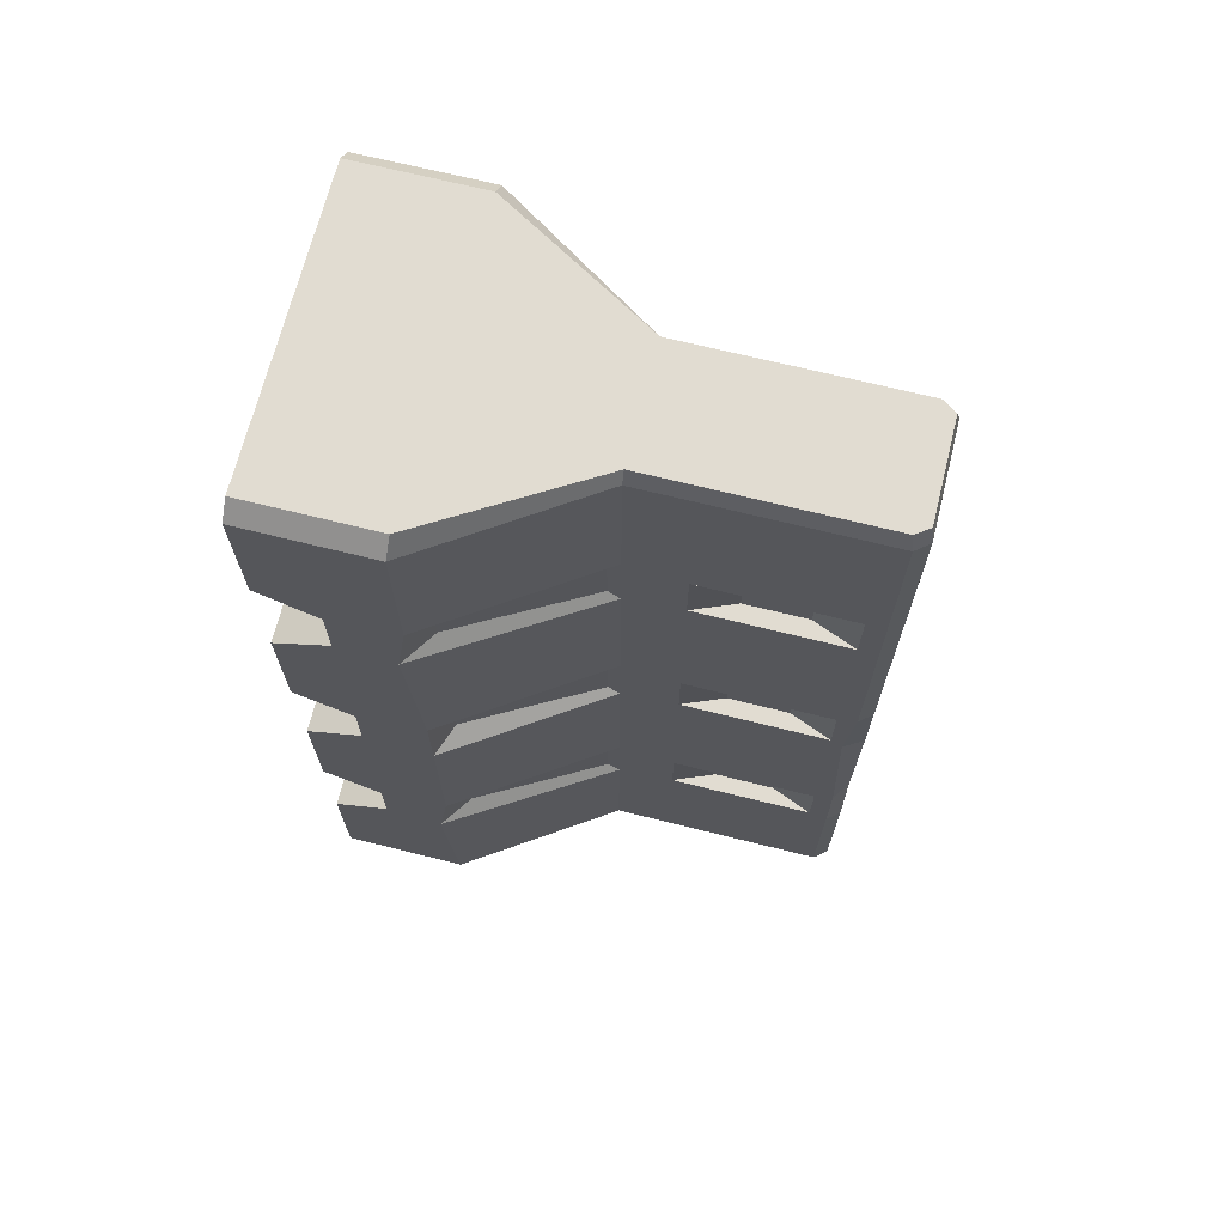
<metadata>
{"format":"obj","ext":"obj","renderer":"f3d","projection":"perspective","resolution":1024,"background":"white","views":[{"elev":69.0,"azim":104.0,"up":"+Z"}]}
</metadata>
<code>
g SM_Prop_Barrier_Plastic_02
v 0.3272 1.091e-08 1.114
v 0.3272 0.2495 1.114
v 0.3272 0.2495 -0.6241
v 0.3272 1.091e-08 -0.6241
v 0.125 0.5547 1.114
v 0.125 0.5547 -0.6241
v 0.125 0.9926 1.114
v 0.125 0.9926 -0.6241
v 0.125 0.9926 -0.3195
v 0.125 0.9926 -0.1668
v 0.3272 0.1136 -0.3008
v 0.3272 0.1136 -0.1855
v 0.3272 1.091e-08 -0.1278
v 0.3272 1.091e-08 -0.3584
v 0.3272 0.2268 -0.3195
v 0.3272 0.2495 -0.1668
v 0.125 0.5547 -0.3195
v 0.125 0.5547 -0.1668
v 0.125 0.9793 0.161
v 0.125 0.9926 0.3198
v 0.3272 0.1136 0.187
v 0.3272 0.1136 0.2998
v 0.3272 1.091e-08 0.3563
v 0.3272 1.091e-08 0.1306
v 0.3272 0.2495 0.1671
v 0.3272 0.2495 0.3198
v 0.125 0.5547 0.1671
v 0.125 0.5547 0.3198
v 0.125 0.9926 0.6537
v 0.125 0.9926 0.8063
v 0.3272 0.1136 0.6694
v 0.3272 0.1136 0.7905
v 0.3272 1.091e-08 0.8511
v 0.3272 1.091e-08 0.6089
v 0.3272 0.2495 0.8063
v 0.3272 0.2268 0.6537
v 0.125 0.5547 0.8063
v 0.125 0.5547 0.6537
v 0.2643 0.2771 -0.1881
v 0.125 0.5312 -0.1881
v 0.2643 0.2771 -0.2982
v 0.125 0.5312 -0.2982
v 0.2643 0.2771 0.2985
v 0.125 0.5312 0.2985
v 0.2643 0.2771 0.1884
v 0.125 0.5312 0.1884
v 0.2643 0.2771 0.7851
v 0.125 0.5312 0.7851
v 0.2643 0.2771 0.6749
v 0.125 0.5312 0.6749
v 0.125 0.6673 -0.3026
v 0.125 0.9561 -0.3026
v 0.125 0.9561 -0.1837
v 0.125 0.6673 -0.1837
v 0.125 0.6673 0.184
v 0.125 0.9561 0.184
v 0.125 0.9561 0.3028
v 0.125 0.6673 0.3028
v 0.125 0.6673 0.6706
v 0.125 0.9561 0.6706
v 0.125 0.9561 0.7894
v 0.125 0.6673 0.7894
v 0.0913 0.7512 -0.3026
v 0.0913 0.8722 -0.3026
v 0.0913 0.8722 -0.1837
v 0.0913 0.7512 -0.1837
v 0.0913 0.7512 0.184
v 0.0913 0.8722 0.184
v 0.0913 0.8722 0.3028
v 0.0913 0.7512 0.3028
v 0.0913 0.7512 0.6706
v 0.0913 0.8722 0.6706
v 0.0913 0.8722 0.7894
v 0.0913 0.7512 0.7894
v 0.08477 1.018 -0.172
v 0.1046 1.018 -0.3195
v 0.1046 1.018 0.3198
v 0.1046 1.018 0.1671
v 0.1046 1.018 0.8063
v 0.1046 1.018 0.6537
v 0.1046 1.018 1.114
v 0.1046 1.018 -0.6241
v 0.2954 1.091e-08 1.145
v 0.2954 0.2495 1.145
v 0.1128 0.5547 1.145
v 0.1128 0.9868 1.145
v 0.09443 1.012 1.145
v 0.2954 0.2495 -0.6551
v 0.2954 1.091e-08 -0.6551
v 0.09591 0.5346 -0.6551
v 0.1128 0.9684 -0.6551
v 0.09443 1.012 -0.6551
v -0.3272 8.52e-09 1.114
v -0.3272 0.2495 1.114
v -0.3272 0.2495 -0.6241
v -0.3272 8.52e-09 -0.6241
v -0.125 0.5547 1.114
v -0.125 0.5547 -0.6241
v -0.125 0.9926 1.114
v -0.125 0.9926 -0.6241
v -0.3272 8.52e-09 -0.3584
v -0.3272 0.2495 -0.3195
v -0.125 0.5547 -0.3195
v -0.125 0.9926 -0.3195
v -0.125 0.9926 -0.1668
v -0.3272 0.1136 -0.3008
v -0.3272 0.1136 -0.1855
v -0.3272 8.52e-09 -0.1278
v -0.3272 0.2495 -0.1668
v -0.125 0.5547 -0.1668
v -0.125 0.9793 0.161
v -0.125 0.9926 0.3198
v -0.3272 0.1136 0.187
v -0.3272 0.1136 0.2998
v -0.3272 8.52e-09 0.3563
v -0.3272 8.52e-09 0.1306
v -0.3272 0.2495 0.1671
v -0.3272 0.2268 0.3198
v -0.125 0.5547 0.1671
v -0.125 0.5547 0.3198
v -0.125 0.9926 0.6537
v -0.125 0.9926 0.8063
v -0.3272 0.1136 0.6694
v -0.3272 0.1136 0.7905
v -0.3272 8.52e-09 0.8511
v -0.3272 8.52e-09 0.6089
v -0.3272 0.2268 0.8063
v -0.3272 0.2495 0.6537
v -0.125 0.5547 0.8063
v -0.125 0.5547 0.6537
v -0.2643 0.2771 -0.1881
v -0.125 0.5312 -0.1881
v -0.2643 0.2771 -0.2982
v -0.125 0.5312 -0.2982
v -0.2643 0.2771 0.2985
v -0.125 0.5312 0.2985
v -0.2643 0.2771 0.1884
v -0.125 0.5312 0.1884
v -0.2643 0.2771 0.7851
v -0.125 0.5312 0.7851
v -0.2643 0.2771 0.6749
v -0.125 0.5312 0.6749
v -0.125 0.6673 -0.3026
v -0.125 0.9561 -0.3026
v -0.125 0.9561 -0.1837
v -0.125 0.6673 -0.1837
v -0.125 0.6673 0.184
v -0.125 0.9561 0.184
v -0.125 0.9561 0.3028
v -0.125 0.6673 0.3028
v -0.125 0.6673 0.6706
v -0.125 0.9561 0.6706
v -0.125 0.9561 0.7894
v -0.125 0.6673 0.7894
v -0.0913 0.7512 -0.3026
v -0.0913 0.8722 -0.3026
v -0.0913 0.8722 -0.1837
v -0.0913 0.7512 -0.1837
v -0.0913 0.7512 0.184
v -0.0913 0.8722 0.184
v -0.0913 0.8722 0.3028
v -0.0913 0.7512 0.3028
v -0.0913 0.7512 0.6706
v -0.0913 0.8722 0.6706
v -0.0913 0.8722 0.7894
v -0.0913 0.7512 0.7894
v -0.08477 1.018 -0.172
v -0.1046 1.018 -0.3195
v -0.1046 1.018 0.3198
v -0.1046 1.018 0.1671
v -0.1046 1.018 0.8063
v -0.1046 1.018 0.6537
v -0.1046 1.018 1.114
v -0.1046 1.018 -0.6241
v -0.2954 8.52e-09 1.145
v -0.2954 0.2495 1.145
v -0.1128 0.5547 1.145
v -0.1128 0.9868 1.145
v -0.09443 1.012 1.145
v -0.2954 0.2495 -0.6551
v -0.2954 8.52e-09 -0.6551
v -0.09591 0.5346 -0.6551
v -0.1128 0.9684 -0.6551
v -0.09443 1.012 -0.6551
v 0.2954 0.2495 1.145
v -0.2954 0.2495 1.145
v -0.2954 0.2495 -0.6551
v 0.2954 0.2495 -0.6551
v -0.3272 0.1136 -0.1855
v 0.3272 0.1136 -0.1855
v -0.3272 0.1136 -0.3008
v 0.3272 0.1136 -0.3008
v 0.3272 1.091e-08 -0.1278
v 0.3272 0.1136 -0.1855
v 0.3272 1.091e-08 -0.3584
v 0.3272 0.1136 -0.3008
v -0.3272 0.1136 0.2998
v 0.3272 0.1136 0.2998
v -0.3272 0.1136 0.187
v 0.3272 0.1136 0.187
v 0.3272 1.091e-08 0.3563
v 0.3272 0.1136 0.2998
v 0.3272 1.091e-08 0.1306
v 0.3272 0.1136 0.187
v -0.3272 0.1136 0.7905
v 0.3272 0.1136 0.7905
v -0.3272 0.1136 0.6694
v 0.3272 0.1136 0.6694
v 0.3272 1.091e-08 0.8511
v 0.3272 0.1136 0.7905
v 0.3272 1.091e-08 0.6089
v 0.3272 0.1136 0.6694
v 0.3272 1.091e-08 0.8511
v -0.3272 8.52e-09 0.8511
v 0.3272 1.091e-08 1.114
v 0.3272 0.2495 1.114
v 0.3272 0.2495 0.8063
v 0.125 0.5547 1.114
v 0.125 0.5547 0.8063
v -0.3272 8.52e-09 -0.3584
v 0.3272 1.091e-08 -0.3584
v 0.3272 0.2268 -0.3195
v 0.125 0.5547 -0.6241
v 0.125 0.5547 -0.3195
v 0.3272 0.2495 -0.6241
v 0.3272 1.091e-08 -0.6241
v 0.3272 1.091e-08 -0.1278
v -0.3272 8.52e-09 -0.1278
v -0.3272 8.52e-09 0.1306
v 0.3272 1.091e-08 0.1306
v 0.3272 0.2495 -0.1668
v 0.3272 0.2495 0.1671
v 0.125 0.5547 -0.1668
v 0.125 0.5547 0.1671
v 0.3272 1.091e-08 0.3563
v -0.3272 8.52e-09 0.3563
v -0.3272 8.52e-09 0.6089
v 0.3272 1.091e-08 0.6089
v 0.3272 0.2495 0.3198
v 0.3272 0.2268 0.6537
v 0.125 0.5547 0.3198
v 0.125 0.5547 0.6537
v 0.2643 0.2771 -0.1881
v 0.2643 0.2771 -0.2982
v 0.3272 0.2268 -0.3195
v 0.3272 0.2495 -0.1668
v 0.125 0.5547 -0.1668
v 0.125 0.5312 -0.1881
v 0.2643 0.2771 -0.1881
v 0.3272 0.2495 -0.1668
v 0.3272 0.2268 -0.3195
v 0.2643 0.2771 -0.2982
v 0.125 0.5312 -0.2982
v 0.125 0.5547 -0.3195
v 0.125 0.5312 -0.1881
v 0.125 0.5547 -0.1668
v 0.125 0.5547 -0.3195
v 0.125 0.5312 -0.2982
v 0.2643 0.2771 0.2985
v 0.2643 0.2771 0.1884
v 0.3272 0.2495 0.1671
v 0.3272 0.2495 0.3198
v 0.125 0.5547 0.3198
v 0.125 0.5312 0.2985
v 0.2643 0.2771 0.2985
v 0.3272 0.2495 0.3198
v 0.3272 0.2495 0.1671
v 0.2643 0.2771 0.1884
v 0.125 0.5312 0.1884
v 0.125 0.5547 0.1671
v 0.125 0.5312 0.2985
v 0.125 0.5547 0.3198
v 0.125 0.5547 0.1671
v 0.125 0.5312 0.1884
v 0.2643 0.2771 0.7851
v 0.2643 0.2771 0.6749
v 0.3272 0.2268 0.6537
v 0.3272 0.2495 0.8063
v 0.125 0.5547 0.8063
v 0.125 0.5312 0.7851
v 0.2643 0.2771 0.7851
v 0.3272 0.2495 0.8063
v 0.3272 0.2268 0.6537
v 0.2643 0.2771 0.6749
v 0.125 0.5312 0.6749
v 0.125 0.5547 0.6537
v 0.125 0.5312 0.7851
v 0.125 0.5547 0.8063
v 0.125 0.5547 0.6537
v 0.125 0.5312 0.6749
v 0.125 0.6673 -0.3026
v 0.0913 0.7512 -0.3026
v 0.0913 0.8722 -0.3026
v 0.125 0.9561 -0.3026
v 0.125 0.9561 -0.3026
v 0.0913 0.8722 -0.3026
v 0.0913 0.8722 -0.1837
v 0.125 0.9561 -0.1837
v 0.125 0.9561 -0.1837
v 0.0913 0.8722 -0.1837
v 0.0913 0.7512 -0.1837
v 0.125 0.6673 -0.1837
v 0.125 0.6673 -0.1837
v 0.0913 0.7512 -0.1837
v 0.0913 0.7512 -0.3026
v 0.125 0.6673 -0.3026
v 0.125 0.6673 0.184
v 0.0913 0.7512 0.184
v 0.0913 0.8722 0.184
v 0.125 0.9561 0.184
v 0.125 0.9561 0.184
v 0.0913 0.8722 0.184
v 0.0913 0.8722 0.3028
v 0.125 0.9561 0.3028
v 0.125 0.9561 0.3028
v 0.0913 0.8722 0.3028
v 0.0913 0.7512 0.3028
v 0.125 0.6673 0.3028
v 0.125 0.6673 0.3028
v 0.0913 0.7512 0.3028
v 0.0913 0.7512 0.184
v 0.125 0.6673 0.184
v 0.125 0.6673 0.6706
v 0.0913 0.7512 0.6706
v 0.0913 0.8722 0.6706
v 0.125 0.9561 0.6706
v 0.125 0.9561 0.6706
v 0.0913 0.8722 0.6706
v 0.0913 0.8722 0.7894
v 0.125 0.9561 0.7894
v 0.125 0.9561 0.7894
v 0.0913 0.8722 0.7894
v 0.0913 0.7512 0.7894
v 0.125 0.6673 0.7894
v 0.125 0.6673 0.7894
v 0.0913 0.7512 0.7894
v 0.0913 0.7512 0.6706
v 0.125 0.6673 0.6706
v 0.125 0.9926 -0.1668
v 0.08477 1.018 -0.172
v 0.1046 1.018 -0.3195
v 0.125 0.9926 -0.3195
v 0.125 0.9926 0.3198
v 0.1046 1.018 0.3198
v 0.1046 1.018 0.1671
v 0.125 0.9793 0.161
v 0.125 0.9926 0.8063
v 0.1046 1.018 0.8063
v 0.1046 1.018 0.6537
v 0.125 0.9926 0.6537
v 0.125 0.9926 1.114
v 0.1046 1.018 1.114
v 0.125 0.9926 -0.3195
v 0.1046 1.018 -0.3195
v 0.1046 1.018 -0.6241
v 0.125 0.9926 -0.6241
v 0.125 0.9793 0.161
v 0.1046 1.018 0.1671
v 0.08477 1.018 -0.172
v 0.125 0.9926 -0.1668
v 0.1046 1.018 0.3198
v 0.125 0.9926 0.3198
v -0.2954 8.52e-09 1.145
v 0.2954 1.091e-08 1.145
v 0.3272 1.091e-08 1.114
v 0.2954 1.091e-08 1.145
v 0.2954 0.2495 1.145
v 0.3272 0.2495 1.114
v 0.3272 0.2495 1.114
v 0.2954 0.2495 1.145
v 0.1128 0.5547 1.145
v 0.125 0.5547 1.114
v 0.125 0.5547 1.114
v 0.1128 0.5547 1.145
v 0.1128 0.9868 1.145
v 0.125 0.9926 1.114
v 0.125 0.9926 1.114
v 0.1128 0.9868 1.145
v 0.09443 1.012 1.145
v 0.1046 1.018 1.114
v 0.09443 1.012 1.145
v -0.09443 1.012 1.145
v -0.1046 1.018 1.114
v 0.1046 1.018 1.114
v 0.3272 0.2495 -0.6241
v 0.2954 0.2495 -0.6551
v 0.2954 1.091e-08 -0.6551
v 0.3272 1.091e-08 -0.6241
v 0.2954 1.091e-08 -0.6551
v -0.2954 8.52e-09 -0.6551
v 0.125 0.5547 -0.6241
v 0.09591 0.5346 -0.6551
v 0.2954 0.2495 -0.6551
v 0.3272 0.2495 -0.6241
v 0.125 0.9926 -0.6241
v 0.1128 0.9684 -0.6551
v 0.09591 0.5346 -0.6551
v 0.125 0.5547 -0.6241
v 0.1046 1.018 -0.6241
v -0.1046 1.018 -0.6241
v -0.09443 1.012 -0.6551
v 0.09443 1.012 -0.6551
v 0.1046 1.018 -0.6241
v 0.09443 1.012 -0.6551
v 0.1128 0.9684 -0.6551
v 0.125 0.9926 -0.6241
v -0.3272 8.52e-09 -0.1278
v -0.3272 0.1136 -0.1855
v -0.3272 8.52e-09 -0.3584
v -0.3272 0.1136 -0.3008
v -0.3272 8.52e-09 0.3563
v -0.3272 0.1136 0.2998
v -0.3272 8.52e-09 0.1306
v -0.3272 0.1136 0.187
v -0.3272 8.52e-09 0.8511
v -0.3272 0.1136 0.7905
v -0.3272 8.52e-09 0.6089
v -0.3272 0.1136 0.6694
v -0.3272 8.52e-09 1.114
v -0.3272 0.2495 1.114
v -0.3272 0.2268 0.8063
v -0.125 0.5547 1.114
v -0.125 0.5547 0.8063
v -0.3272 8.52e-09 -0.6241
v -0.3272 0.2495 -0.3195
v -0.3272 0.2495 -0.6241
v -0.125 0.5547 -0.3195
v -0.125 0.5547 -0.6241
v -0.3272 0.2495 0.1671
v -0.3272 0.2495 -0.1668
v -0.125 0.5547 0.1671
v -0.125 0.5547 -0.1668
v -0.3272 0.2495 0.6537
v -0.3272 0.2268 0.3198
v -0.125 0.5547 0.6537
v -0.125 0.5547 0.3198
v -0.2643 0.2771 -0.1881
v -0.3272 0.2495 -0.1668
v -0.3272 0.2495 -0.3195
v -0.2643 0.2771 -0.2982
v -0.125 0.5547 -0.1668
v -0.3272 0.2495 -0.1668
v -0.2643 0.2771 -0.1881
v -0.125 0.5312 -0.1881
v -0.3272 0.2495 -0.3195
v -0.125 0.5547 -0.3195
v -0.125 0.5312 -0.2982
v -0.2643 0.2771 -0.2982
v -0.125 0.5312 -0.1881
v -0.125 0.5312 -0.2982
v -0.125 0.5547 -0.3195
v -0.125 0.5547 -0.1668
v -0.2643 0.2771 0.2985
v -0.3272 0.2268 0.3198
v -0.3272 0.2495 0.1671
v -0.2643 0.2771 0.1884
v -0.125 0.5547 0.3198
v -0.3272 0.2268 0.3198
v -0.2643 0.2771 0.2985
v -0.125 0.5312 0.2985
v -0.3272 0.2495 0.1671
v -0.125 0.5547 0.1671
v -0.125 0.5312 0.1884
v -0.2643 0.2771 0.1884
v -0.125 0.5312 0.2985
v -0.125 0.5312 0.1884
v -0.125 0.5547 0.1671
v -0.125 0.5547 0.3198
v -0.2643 0.2771 0.7851
v -0.3272 0.2268 0.8063
v -0.3272 0.2495 0.6537
v -0.2643 0.2771 0.6749
v -0.125 0.5547 0.8063
v -0.3272 0.2268 0.8063
v -0.2643 0.2771 0.7851
v -0.125 0.5312 0.7851
v -0.3272 0.2495 0.6537
v -0.125 0.5547 0.6537
v -0.125 0.5312 0.6749
v -0.2643 0.2771 0.6749
v -0.125 0.5312 0.7851
v -0.125 0.5312 0.6749
v -0.125 0.5547 0.6537
v -0.125 0.5547 0.8063
v -0.125 0.6673 -0.3026
v -0.125 0.9561 -0.3026
v -0.0913 0.8722 -0.3026
v -0.0913 0.7512 -0.3026
v -0.125 0.9561 -0.3026
v -0.125 0.9561 -0.1837
v -0.0913 0.8722 -0.1837
v -0.0913 0.8722 -0.3026
v -0.125 0.9561 -0.1837
v -0.125 0.6673 -0.1837
v -0.0913 0.7512 -0.1837
v -0.0913 0.8722 -0.1837
v -0.125 0.6673 -0.1837
v -0.125 0.6673 -0.3026
v -0.0913 0.7512 -0.3026
v -0.0913 0.7512 -0.1837
v -0.125 0.6673 0.184
v -0.125 0.9561 0.184
v -0.0913 0.8722 0.184
v -0.0913 0.7512 0.184
v -0.125 0.9561 0.184
v -0.125 0.9561 0.3028
v -0.0913 0.8722 0.3028
v -0.0913 0.8722 0.184
v -0.125 0.9561 0.3028
v -0.125 0.6673 0.3028
v -0.0913 0.7512 0.3028
v -0.0913 0.8722 0.3028
v -0.125 0.6673 0.3028
v -0.125 0.6673 0.184
v -0.0913 0.7512 0.184
v -0.0913 0.7512 0.3028
v -0.125 0.6673 0.6706
v -0.125 0.9561 0.6706
v -0.0913 0.8722 0.6706
v -0.0913 0.7512 0.6706
v -0.125 0.9561 0.6706
v -0.125 0.9561 0.7894
v -0.0913 0.8722 0.7894
v -0.0913 0.8722 0.6706
v -0.125 0.9561 0.7894
v -0.125 0.6673 0.7894
v -0.0913 0.7512 0.7894
v -0.0913 0.8722 0.7894
v -0.125 0.6673 0.7894
v -0.125 0.6673 0.6706
v -0.0913 0.7512 0.6706
v -0.0913 0.7512 0.7894
v -0.125 0.9926 -0.1668
v -0.125 0.9926 -0.3195
v -0.1046 1.018 -0.3195
v -0.08477 1.018 -0.172
v -0.125 0.9926 0.3198
v -0.125 0.9793 0.161
v -0.1046 1.018 0.1671
v -0.1046 1.018 0.3198
v -0.125 0.9926 0.8063
v -0.125 0.9926 0.6537
v -0.1046 1.018 0.6537
v -0.1046 1.018 0.8063
v -0.125 0.9926 1.114
v -0.1046 1.018 1.114
v -0.1046 1.018 -0.3195
v -0.125 0.9926 -0.3195
v -0.125 0.9926 -0.6241
v -0.1046 1.018 -0.6241
v -0.125 0.9793 0.161
v -0.125 0.9926 -0.1668
v -0.08477 1.018 -0.172
v -0.1046 1.018 0.1671
v -0.125 0.9926 0.3198
v -0.1046 1.018 0.3198
v -0.3272 8.52e-09 1.114
v -0.3272 0.2495 1.114
v -0.2954 0.2495 1.145
v -0.2954 8.52e-09 1.145
v -0.3272 0.2495 1.114
v -0.125 0.5547 1.114
v -0.1128 0.5547 1.145
v -0.2954 0.2495 1.145
v -0.125 0.5547 1.114
v -0.125 0.9926 1.114
v -0.1128 0.9868 1.145
v -0.1128 0.5547 1.145
v -0.125 0.9926 1.114
v -0.1046 1.018 1.114
v -0.09443 1.012 1.145
v -0.1128 0.9868 1.145
v -0.3272 0.2495 -0.6241
v -0.3272 8.52e-09 -0.6241
v -0.2954 8.52e-09 -0.6551
v -0.2954 0.2495 -0.6551
v -0.125 0.5547 -0.6241
v -0.3272 0.2495 -0.6241
v -0.2954 0.2495 -0.6551
v -0.09591 0.5346 -0.6551
v -0.125 0.9926 -0.6241
v -0.125 0.5547 -0.6241
v -0.09591 0.5346 -0.6551
v -0.1128 0.9684 -0.6551
v -0.1046 1.018 -0.6241
v -0.125 0.9926 -0.6241
v -0.1128 0.9684 -0.6551
v -0.09443 1.012 -0.6551
g SM_Prop_Barrier_Plastic_02_0
f 176 175 83
f 84 176 83
f 181 180 88
f 89 181 88
f 177 186 185
f 85 177 185
f 178 177 85
f 86 178 85
f 179 178 86
f 87 179 86
f 188 187 90
f 187 182 90
f 90 182 91
f 182 183 91
f 91 183 92
f 183 184 92
f 65 66 63
f 64 65 63
f 108 107 12
f 13 108 12
f 189 106 11
f 190 189 11
f 191 101 14
f 192 191 14
f 41 42 40
f 39 41 40
f 69 70 67
f 68 69 67
f 115 114 22
f 23 115 22
f 197 113 21
f 198 197 21
f 199 116 24
f 200 199 24
f 45 46 44
f 43 45 44
f 73 74 71
f 72 73 71
f 125 124 32
f 33 125 32
f 205 123 31
f 206 205 31
f 207 126 34
f 208 207 34
f 49 50 48
f 47 49 48
f 171 173 81
f 79 171 81
f 172 171 79
f 80 172 79
f 169 172 80
f 77 169 80
f 170 169 77
f 78 170 77
f 167 170 78
f 75 167 78
f 168 167 75
f 76 168 75
f 168 76 82
f 174 168 82
f 93 214 213
f 1 93 213
f 363 93 1
f 364 363 1
f 35 2 215
f 209 35 215
f 210 35 209
f 210 36 35
f 212 36 210
f 36 212 211
f 211 201 36
f 201 26 36
f 202 26 201
f 202 25 26
f 204 25 202
f 25 204 203
f 203 193 25
f 193 16 25
f 194 16 193
f 194 15 16
f 196 15 194
f 15 196 195
f 15 195 225
f 195 226 225
f 37 5 216
f 217 37 216
f 30 7 218
f 219 30 218
f 219 62 30
f 62 61 30
f 59 62 219
f 30 61 29
f 242 59 219
f 60 59 242
f 61 60 29
f 29 60 242
f 242 241 29
f 241 20 29
f 241 58 20
f 58 57 20
f 55 58 241
f 20 57 19
f 234 55 241
f 56 55 234
f 57 56 19
f 19 56 234
f 234 233 19
f 233 10 19
f 233 54 10
f 54 53 10
f 51 54 233
f 10 53 9
f 224 51 233
f 52 51 224
f 53 52 9
f 9 52 224
f 9 224 223
f 8 9 223
f 4 221 220
f 96 4 220
f 4 96 389
f 96 390 389
f 17 222 3
f 6 17 3
f 229 228 227
f 230 229 227
f 231 18 27
f 232 231 27
f 237 236 235
f 238 237 235
f 239 28 38
f 240 239 38
f 245 244 243
f 246 245 243
f 249 248 247
f 250 249 247
f 253 252 251
f 254 253 251
f 257 256 255
f 258 257 255
f 261 260 259
f 262 261 259
f 265 264 263
f 266 265 263
f 269 268 267
f 270 269 267
f 273 272 271
f 274 273 271
f 277 276 275
f 278 277 275
f 281 280 279
f 282 281 279
f 285 284 283
f 286 285 283
f 289 288 287
f 290 289 287
f 293 292 291
f 294 293 291
f 297 296 295
f 298 297 295
f 301 300 299
f 302 301 299
f 305 304 303
f 306 305 303
f 309 308 307
f 310 309 307
f 313 312 311
f 314 313 311
f 317 316 315
f 318 317 315
f 321 320 319
f 322 321 319
f 325 324 323
f 326 325 323
f 329 328 327
f 330 329 327
f 333 332 331
f 334 333 331
f 337 336 335
f 338 337 335
f 341 340 339
f 342 341 339
f 345 344 343
f 346 345 343
f 348 352 351
f 347 348 351
f 349 348 347
f 350 349 347
f 361 349 350
f 362 361 350
f 355 354 353
f 356 355 353
f 359 358 357
f 360 359 357
f 367 366 365
f 368 367 365
f 371 370 369
f 372 371 369
f 375 374 373
f 376 375 373
f 379 378 377
f 380 379 377
f 383 382 381
f 384 383 381
f 387 386 385
f 388 387 385
f 393 392 391
f 394 393 391
f 397 396 395
f 398 397 395
f 401 400 399
f 402 401 399
f 405 404 403
f 406 405 403
f 157 156 155
f 158 157 155
f 133 131 132
f 134 133 132
f 161 160 159
f 162 161 159
f 137 135 136
f 138 137 136
f 165 164 163
f 166 165 163
f 141 139 140
f 142 141 140
f 94 127 419
f 127 415 419
f 127 416 415
f 128 416 127
f 128 418 416
f 418 128 417
f 411 417 128
f 118 411 128
f 118 412 411
f 117 412 118
f 117 414 412
f 414 117 413
f 407 413 117
f 109 407 117
f 109 408 407
f 102 408 109
f 102 410 408
f 410 102 409
f 424 409 102
f 95 424 102
f 129 421 420
f 97 129 420
f 99 122 422
f 122 423 422
f 154 423 122
f 153 154 122
f 154 151 423
f 153 122 121
f 151 435 423
f 151 152 435
f 152 153 121
f 152 121 435
f 436 435 121
f 112 436 121
f 150 436 112
f 149 150 112
f 150 147 436
f 149 112 111
f 147 431 436
f 147 148 431
f 148 149 111
f 148 111 431
f 432 431 111
f 105 432 111
f 146 432 105
f 145 146 105
f 146 143 432
f 145 105 104
f 143 427 432
f 144 145 104
f 143 144 427
f 144 104 427
f 427 104 100
f 428 427 100
f 426 425 103
f 98 426 103
f 430 429 119
f 110 430 119
f 434 433 130
f 120 434 130
f 439 438 437
f 440 439 437
f 443 442 441
f 444 443 441
f 447 446 445
f 448 447 445
f 451 450 449
f 452 451 449
f 455 454 453
f 456 455 453
f 459 458 457
f 460 459 457
f 463 462 461
f 464 463 461
f 467 466 465
f 468 467 465
f 471 470 469
f 472 471 469
f 475 474 473
f 476 475 473
f 479 478 477
f 480 479 477
f 483 482 481
f 484 483 481
f 487 486 485
f 488 487 485
f 491 490 489
f 492 491 489
f 495 494 493
f 496 495 493
f 499 498 497
f 500 499 497
f 503 502 501
f 504 503 501
f 507 506 505
f 508 507 505
f 511 510 509
f 512 511 509
f 515 514 513
f 516 515 513
f 519 518 517
f 520 519 517
f 523 522 521
f 524 523 521
f 527 526 525
f 528 527 525
f 531 530 529
f 532 531 529
f 535 534 533
f 536 535 533
f 539 538 537
f 540 539 537
f 546 544 545
f 544 541 545
f 544 543 541
f 543 542 541
f 543 556 542
f 556 555 542
f 549 548 547
f 550 549 547
f 553 552 551
f 554 553 551
f 559 558 557
f 560 559 557
f 563 562 561
f 564 563 561
f 567 566 565
f 568 567 565
f 571 570 569
f 572 571 569
f 575 574 573
f 576 575 573
f 579 578 577
f 580 579 577
f 583 582 581
f 584 583 581
f 587 586 585
f 588 587 585

</code>
